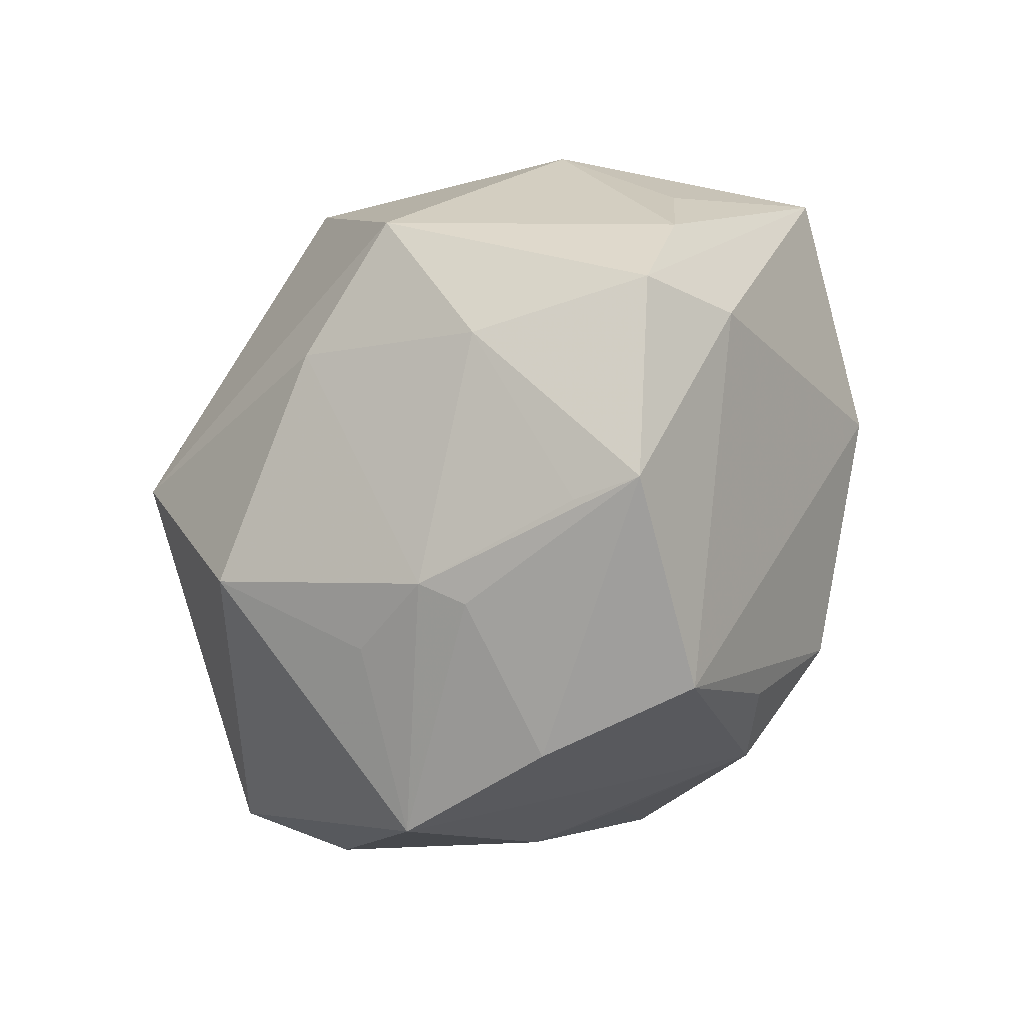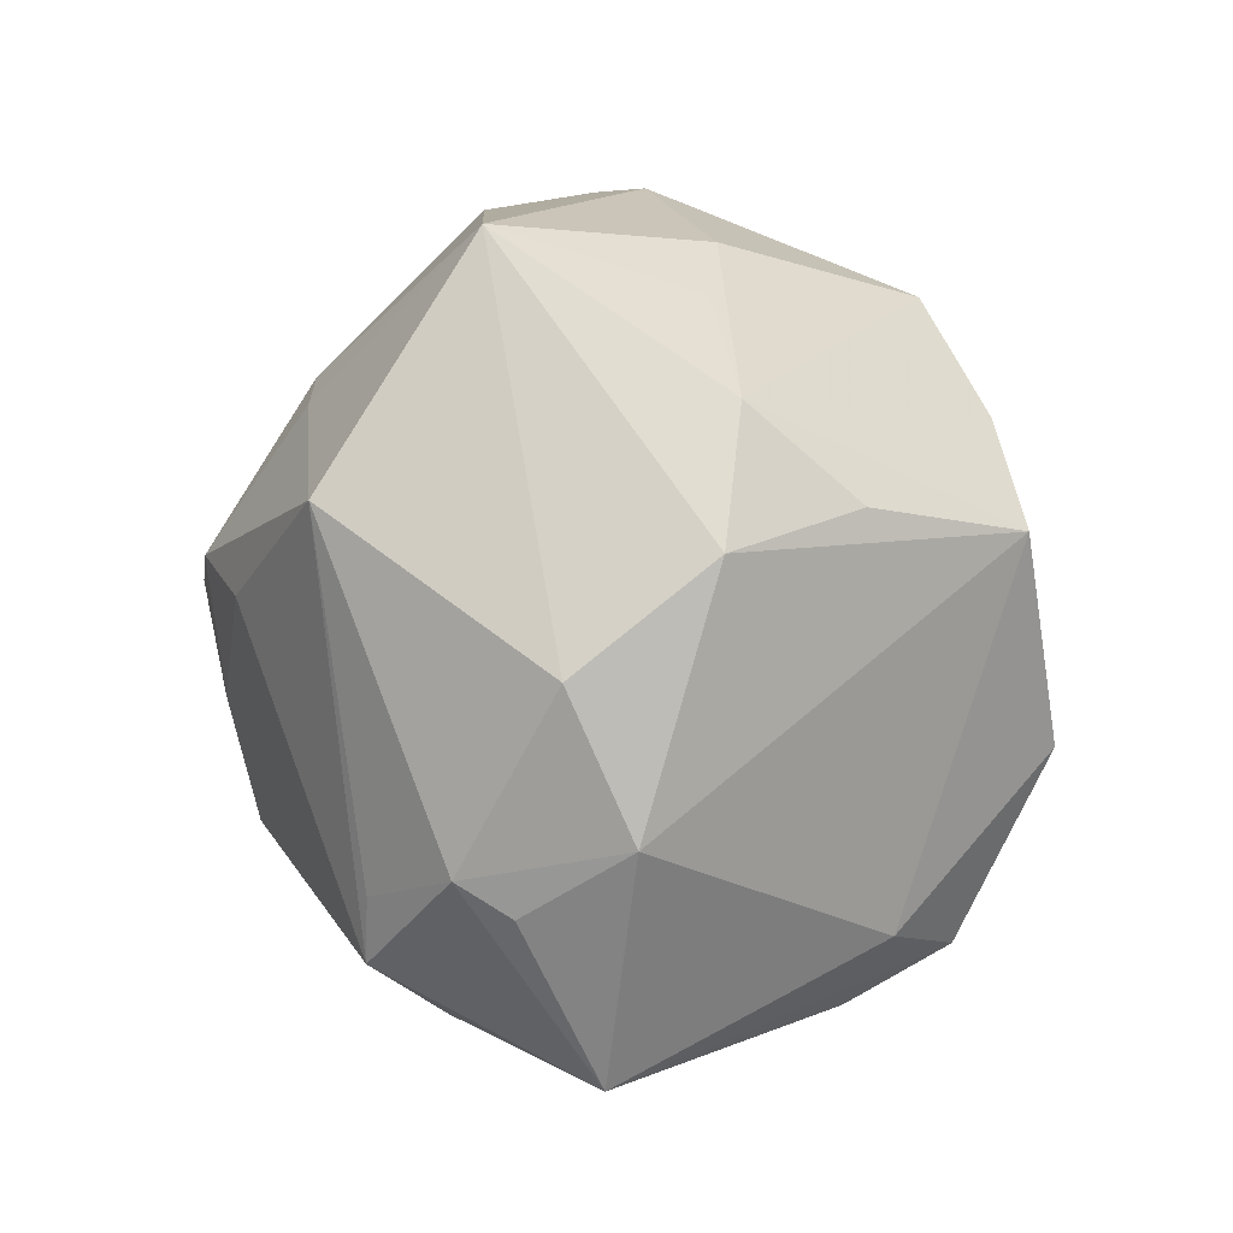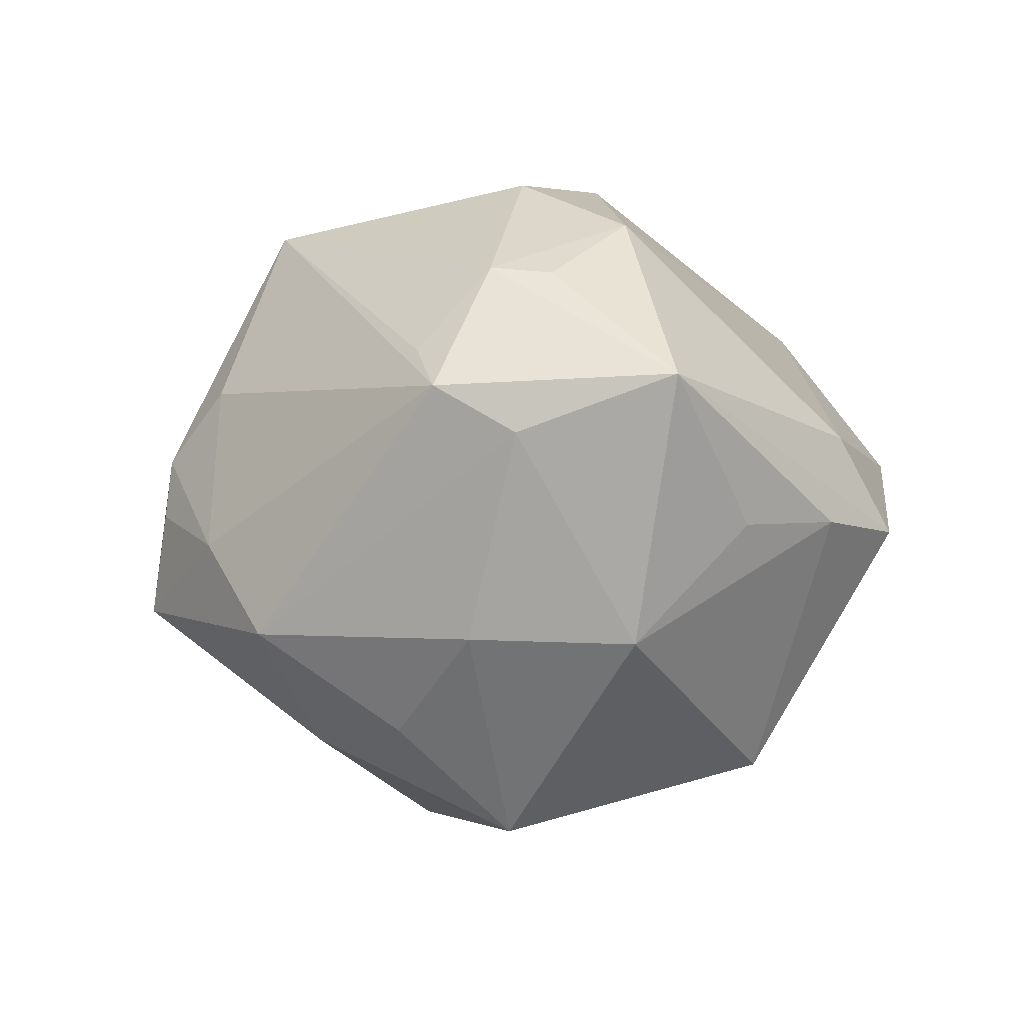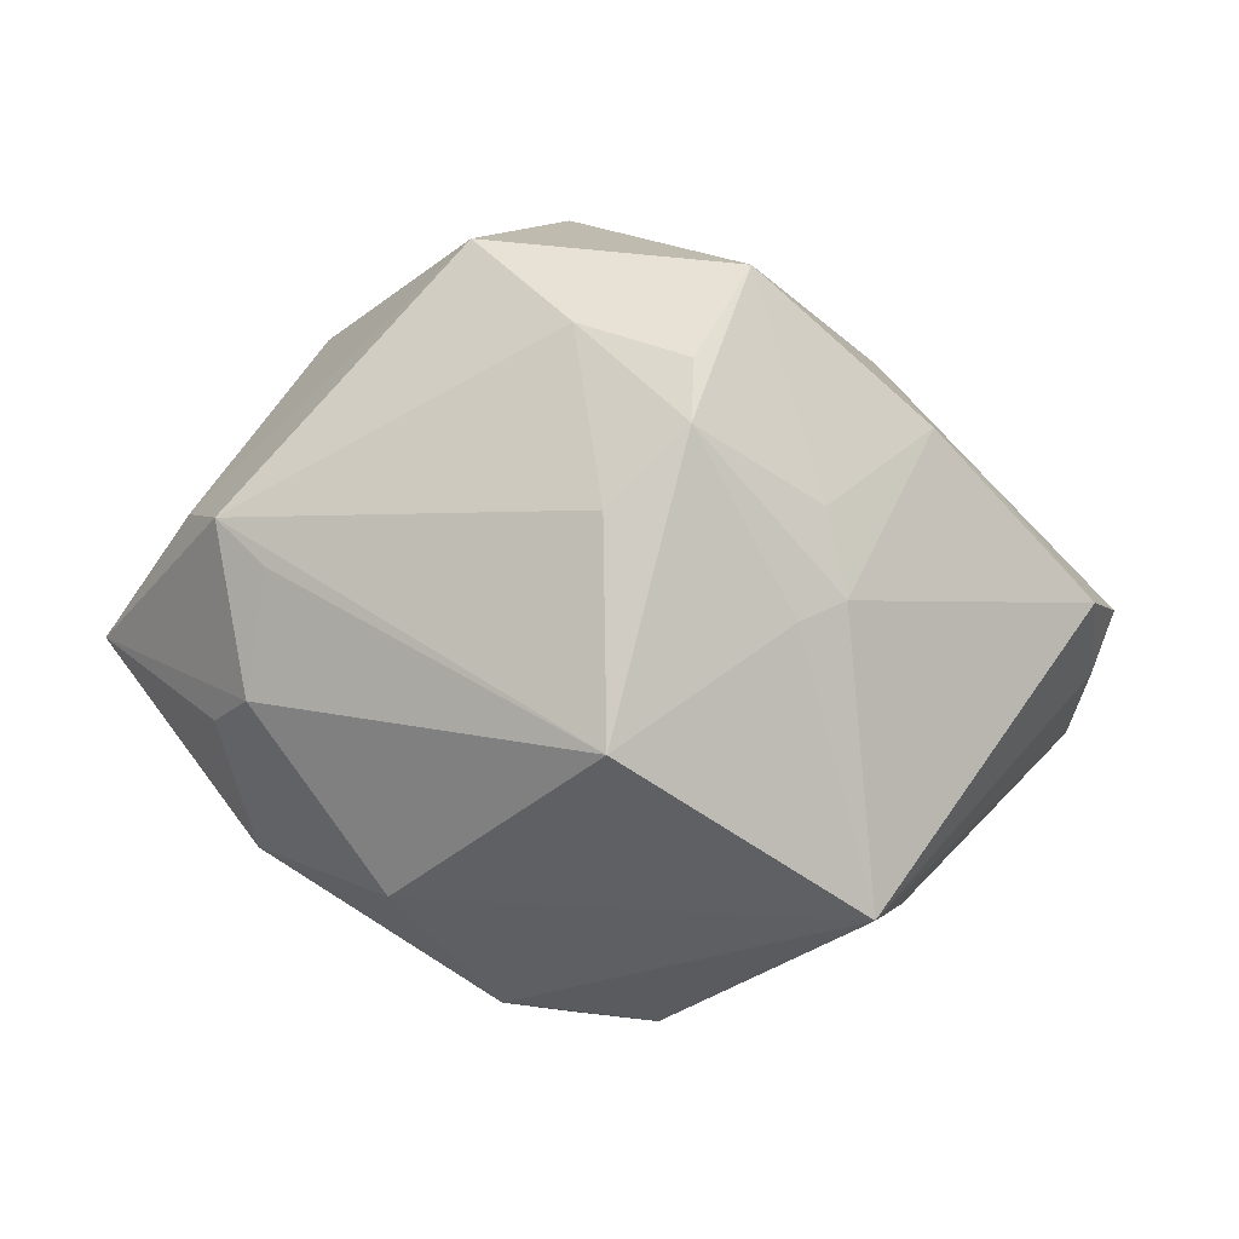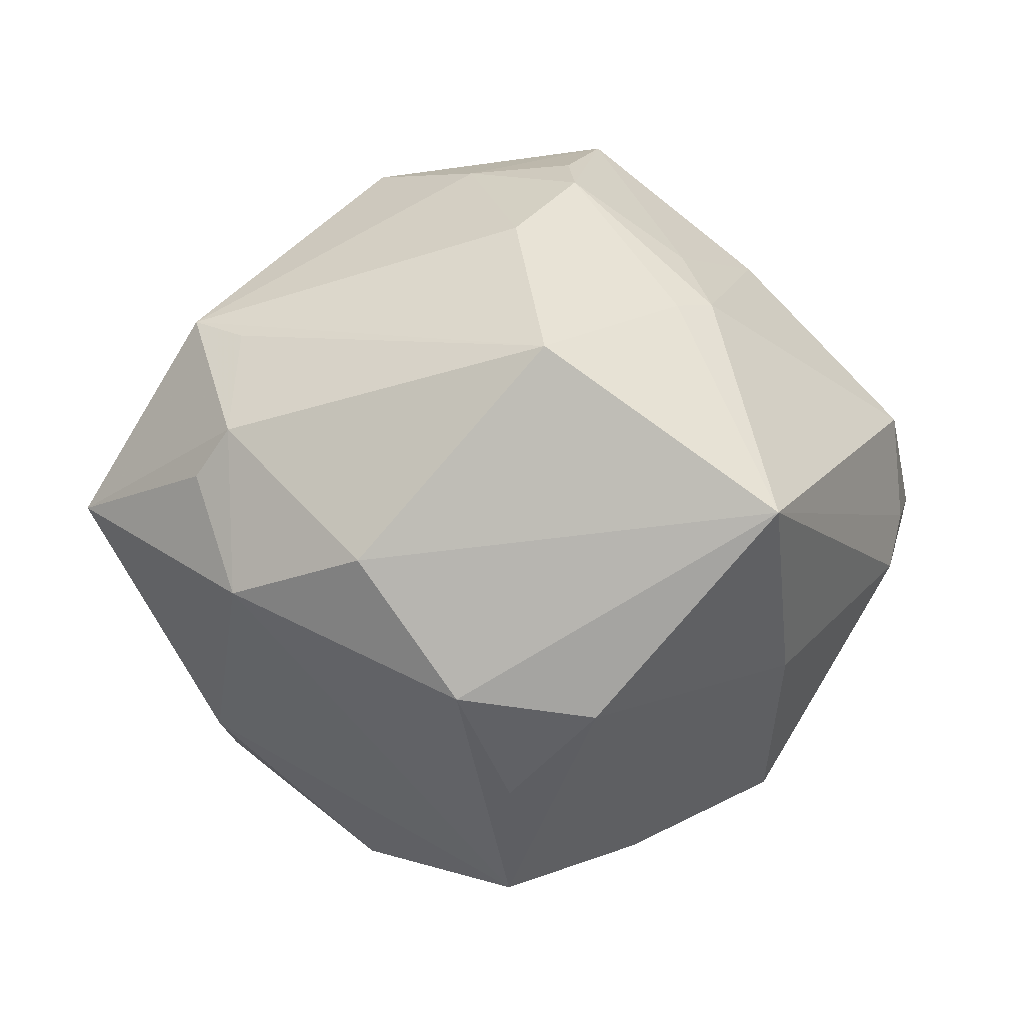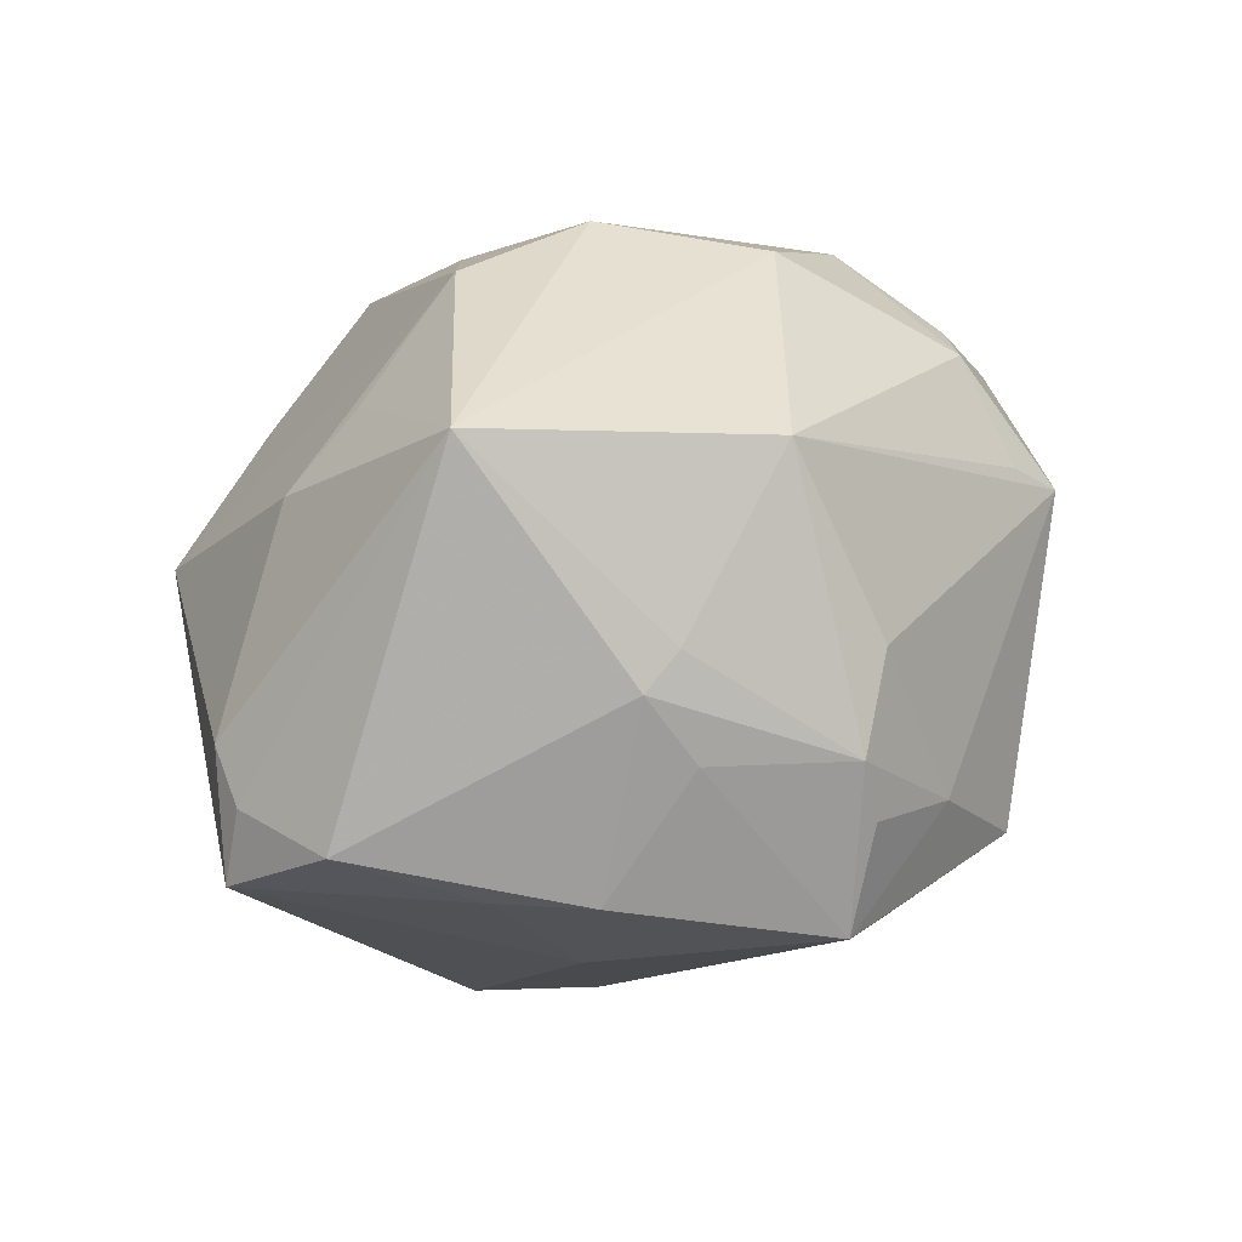
<metadata>
{"format":"obj","ext":"obj","renderer":"f3d","projection":"perspective","resolution":1024,"background":"white","views":[{"elev":-78.5,"azim":-118.5,"up":"+Y"},{"elev":76.3,"azim":-93.4,"up":"+Z"},{"elev":-1.0,"azim":-115.2,"up":"+Z"},{"elev":56.1,"azim":10.1,"up":"+Y"},{"elev":16.5,"azim":2.2,"up":"+Y"},{"elev":29.6,"azim":138.0,"up":"+Z"}]}
</metadata>
<code>
v 0.05012 -0.006237 0.0009987
v -0.03155 0.02732 0.01717
v -0.02072 0.0104 -0.04053
v -0.004152 -0.01012 0.04161
v 0.03122 0.03104 -0.008725
v 0.05172 -0.0006166 -0.003328
v -0.0378 0.02801 0.01266
v 0.03803 0.02182 -0.009565
v 0.02655 -0.01107 0.02928
v -0.03756 -0.02683 0.007807
v 0.005689 0.03018 0.03426
v 0.01733 -0.03537 -0.01213
v 0.01141 0.04594 -0.01385
v -0.02696 -0.02063 -0.03299
v 0.02427 0.02033 -0.02438
v -0.03722 -0.03423 -0.003783
v 0.02039 -0.02605 -0.03044
v 0.001706 -0.02489 0.03423
v 0.03262 0.01154 0.03707
v -0.00845 -0.02233 -0.03403
v -0.03111 -0.0002518 0.03336
v -0.04265 0.004609 -0.01696
v -0.01717 0.04164 -0.01603
v 0.006102 -0.03974 -0.01023
v -0.03201 0.01815 0.02719
v 0.005339 -0.04121 -0.004486
v 0.03529 -0.01271 0.02139
v 0.05035 0.01235 -0.00346
v -0.02172 -0.03254 -0.01827
v -0.02151 0.0254 -0.02769
v 0.001179 -0.04243 0.02334
v -0.01178 -0.04386 0.0002491
v -0.04286 0.02 0.007239
v -0.004747 0.04384 -0.00541
v -0.04559 -0.008755 -0.003065
v -0.01551 0.006108 0.03997
v 0.007715 0.0455 -0.001756
v 0.0344 -0.03597 0.003164
v 0.02122 0.03146 0.01718
v 0.01991 -0.003449 -0.04343
v -0.04329 -0.02179 -0.002652
v 0.001653 0.04018 0.01368
v -0.01798 -0.04594 0.005209
v 0.01075 0.007666 -0.04129
v 0.05352 -0.001021 -0.01222
v 0.008645 0.0444 0.005238
v -0.03611 0.01216 0.02646
v 0.01703 -0.04145 0.01203
v 0.01198 -0.01296 0.03951
v 0.0221 0.03516 0.005871
v -0.009805 0.031 -0.02939
v -0.05226 0.00428 0.01378
v -0.03359 0.02166 -0.01643
v 0.02551 0.03081 0.01344
f 14 22 3
f 51 23 13
f 3 22 53
f 7 52 25
f 7 11 42
f 38 45 1
f 17 45 38
f 17 24 20
f 16 52 41
f 41 14 16
f 22 14 41
f 10 52 16
f 21 52 10
f 19 4 49
f 19 11 36
f 36 4 19
f 21 4 36
f 36 25 21
f 11 25 36
f 26 24 38
f 16 14 29
f 29 14 20
f 20 24 29
f 44 51 13
f 3 51 44
f 3 53 30
f 30 53 23
f 30 51 3
f 23 51 30
f 22 52 33
f 33 53 22
f 33 52 7
f 7 23 33
f 23 53 33
f 28 54 19
f 2 11 7
f 7 25 2
f 2 25 11
f 47 52 21
f 21 25 47
f 47 25 52
f 34 23 7
f 7 42 34
f 13 23 34
f 46 42 11
f 54 50 46
f 46 50 13
f 46 34 42
f 38 24 12
f 12 17 38
f 24 17 12
f 35 52 22
f 22 41 35
f 35 41 52
f 31 4 21
f 21 10 31
f 27 49 38
f 27 1 19
f 38 1 27
f 15 44 13
f 40 17 20
f 3 44 40
f 40 14 3
f 20 14 40
f 45 17 40
f 40 15 45
f 44 15 40
f 19 1 6
f 6 28 19
f 6 1 45
f 45 28 6
f 54 28 5
f 5 50 54
f 13 50 5
f 5 15 13
f 39 46 11
f 54 46 39
f 39 11 19
f 19 54 39
f 13 34 37
f 37 46 13
f 34 46 37
f 18 49 4
f 4 31 18
f 18 31 49
f 43 10 16
f 43 31 10
f 24 26 43
f 16 29 43
f 19 49 9
f 9 27 19
f 49 27 9
f 45 15 8
f 15 5 8
f 8 28 45
f 8 5 28
f 31 43 48
f 38 49 48
f 49 31 48
f 48 26 38
f 48 43 26
f 32 29 24
f 24 43 32
f 32 43 29

</code>
